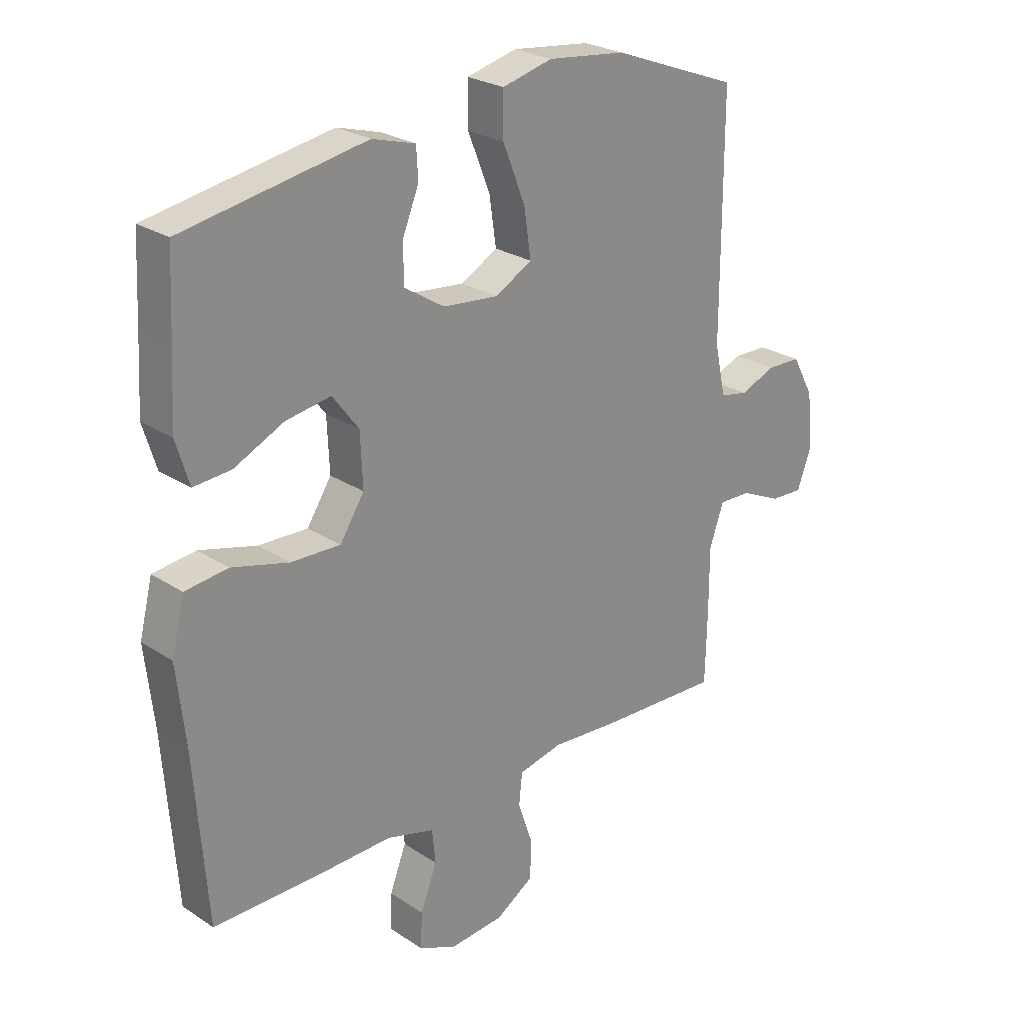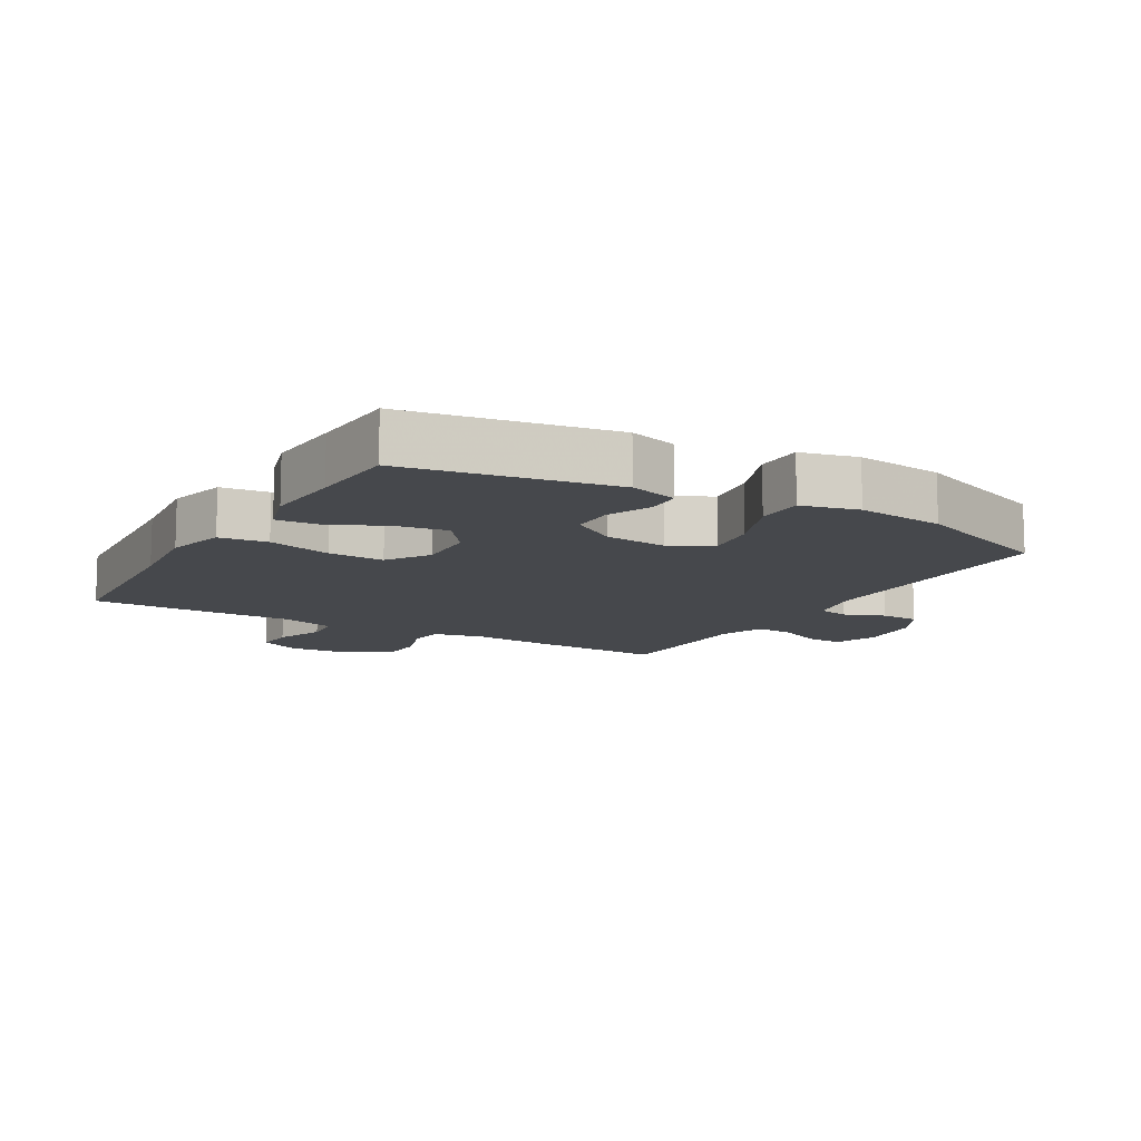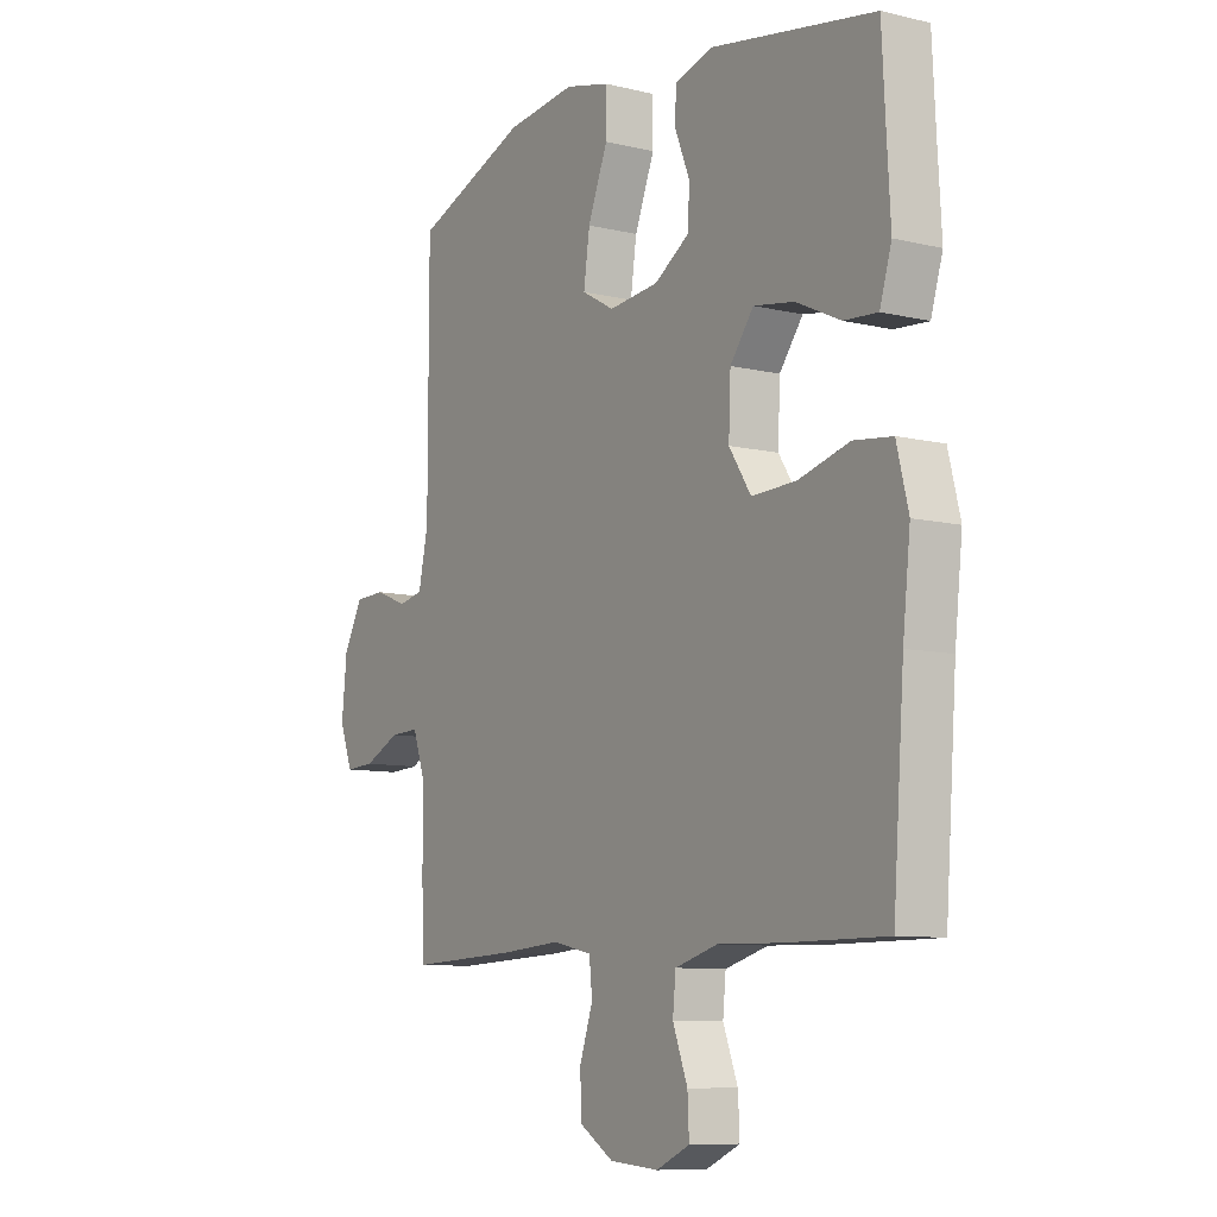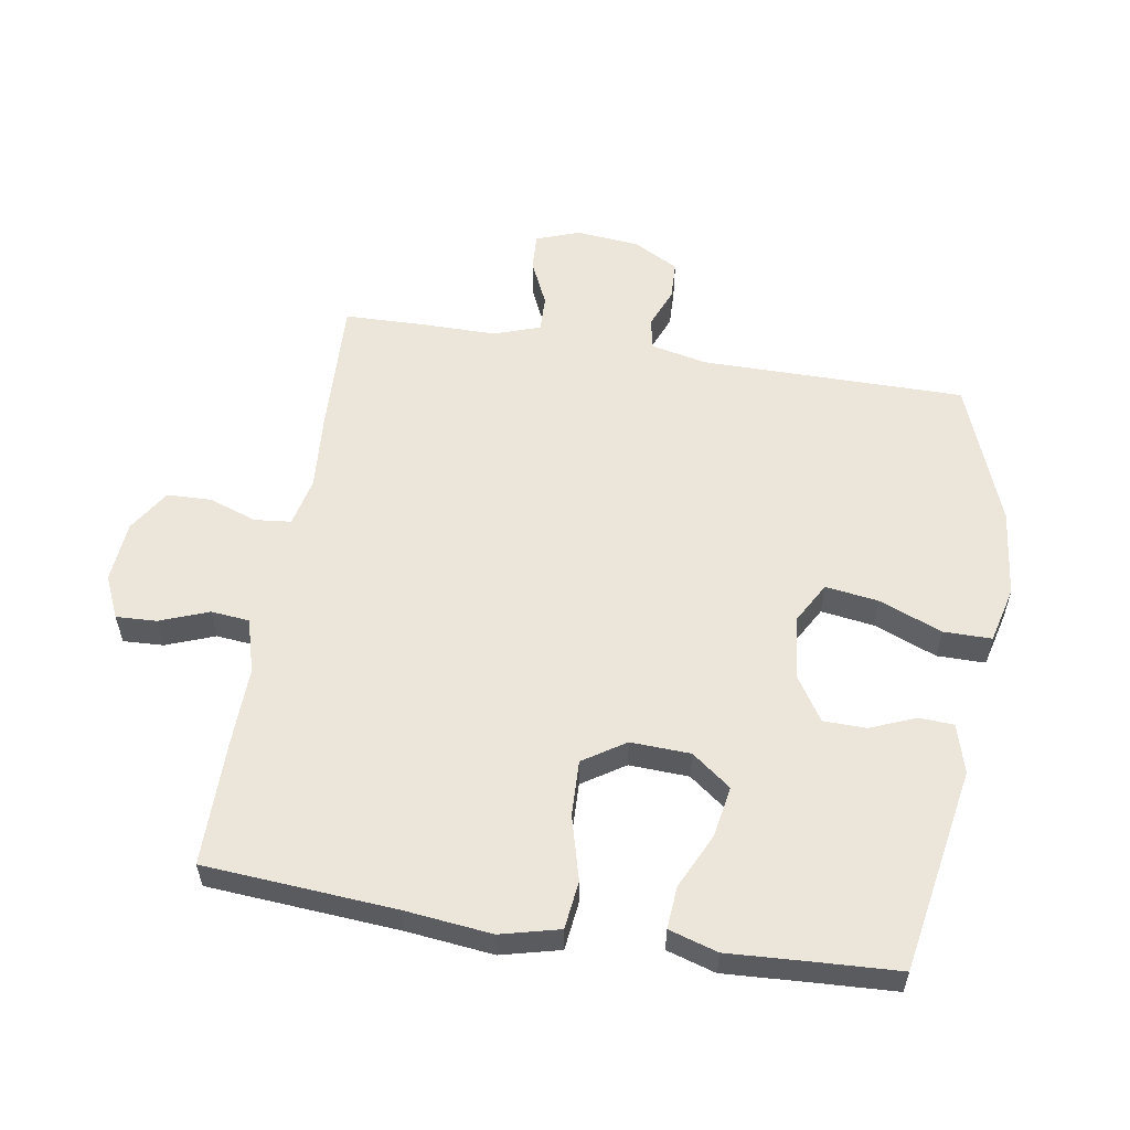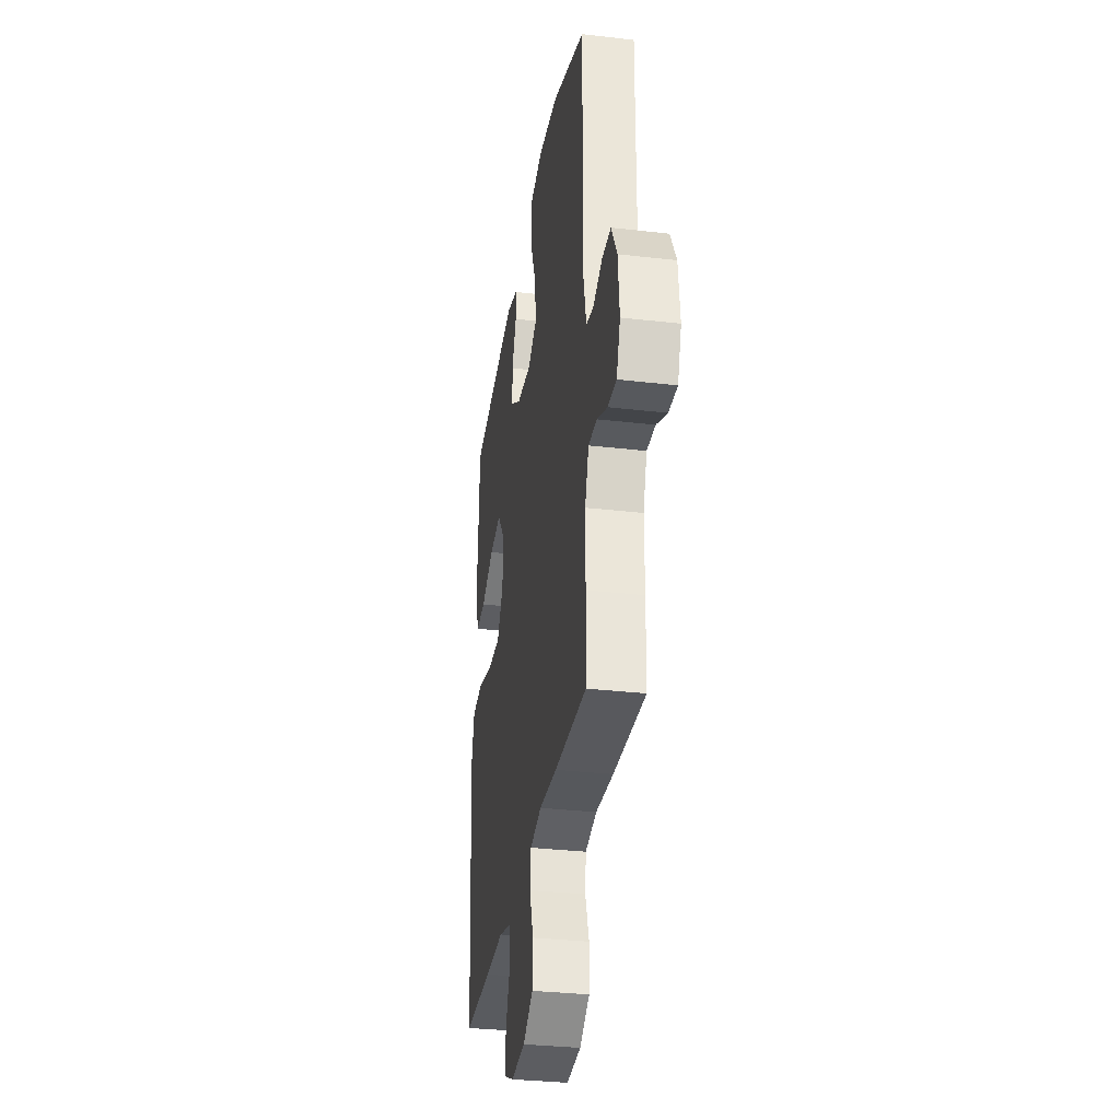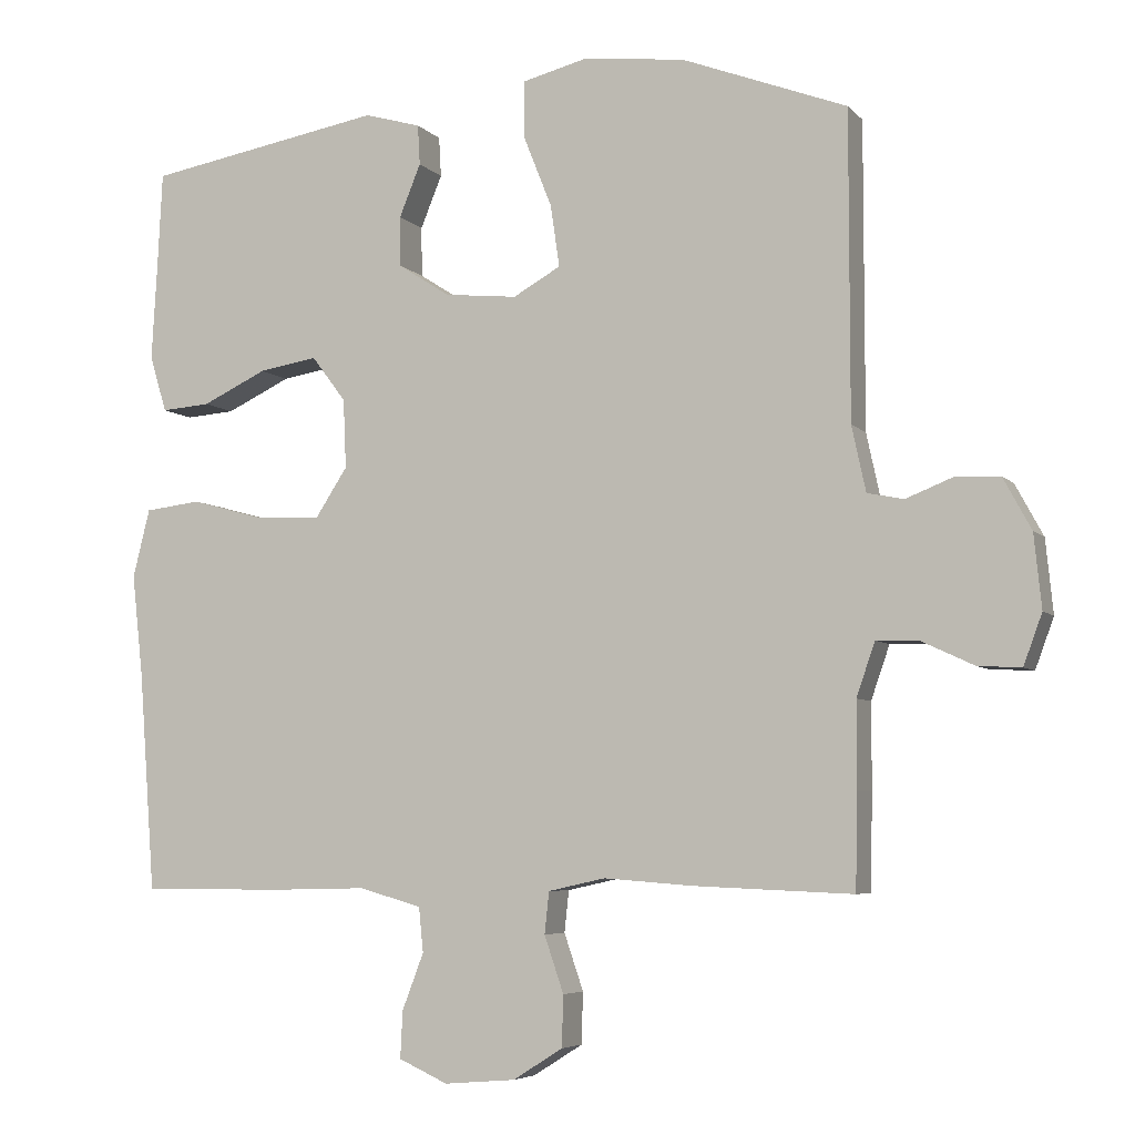
<metadata>
{"format":"obj","ext":"obj","renderer":"f3d","projection":"perspective","resolution":1024,"background":"white","views":[{"elev":25.4,"azim":-43.5,"up":"+Z"},{"elev":-11.5,"azim":-30.4,"up":"+Y"},{"elev":-9.0,"azim":-122.7,"up":"+Z"},{"elev":56.8,"azim":-80.7,"up":"+Y"},{"elev":-32.4,"azim":80.8,"up":"+Z"},{"elev":-5.7,"azim":21.6,"up":"+Z"}]}
</metadata>
<code>
v 0.5 0.07 0.5
v 0.5 0.07 0.089
v 0.519 0.07 0.001
v 0.568 0.07 -0.009
v 0.631 0.07 0.016
v 0.691 0.07 0.014
v 0.729 0.07 -0.056
v 0.739 0.07 -0.155
v 0.714 0.07 -0.223
v 0.656 0.07 -0.22
v 0.585 0.07 -0.187
v 0.528 0.07 -0.185
v 0.503 0.07 -0.257
v 0.503 0.07 -0.371
v 0.5 0.07 -0.5
v 0.285 0.07 -0.491
v 0.166 0.07 -0.482
v 0.089 0.07 -0.499
v 0.083 0.07 -0.555
v 0.109 0.07 -0.631
v 0.107 0.07 -0.7
v 0.04 0.07 -0.742
v -0.056 0.07 -0.75
v -0.122 0.07 -0.72
v -0.119 0.07 -0.657
v -0.09 0.07 -0.581
v -0.096 0.07 -0.521
v -0.18 0.07 -0.497
v -0.307 0.07 -0.5
v -0.5 0.07 -0.5
v -0.522 0.07 -0.203
v -0.537 0.07 -0.067
v -0.514 0.07 0.025
v -0.439 0.07 0.034
v -0.339 0.07 0.007
v -0.252 0.07 0.004
v -0.209 0.07 0.07
v -0.213 0.07 0.163
v -0.259 0.07 0.224
v -0.338 0.07 0.211
v -0.425 0.07 0.17
v -0.491 0.07 0.165
v -0.514 0.07 0.241
v -0.507 0.07 0.363
v -0.5 0.07 0.5
v -0.18 0.07 0.556
v -0.104 0.07 0.534
v -0.101 0.07 0.48
v -0.13 0.07 0.409
v -0.129 0.07 0.342
v -0.059 0.07 0.297
v 0.039 0.07 0.287
v 0.103 0.07 0.323
v 0.091 0.07 0.406
v 0.052 0.07 0.504
v 0.052 0.07 0.579
v 0.14 0.07 0.601
v 0.277 0.07 0.585
v 0.5 0 0.5
v 0.5 0 0.089
v 0.519 0 0.001
v 0.568 0 -0.009
v 0.631 0 0.016
v 0.691 0 0.014
v 0.729 0 -0.056
v 0.739 0 -0.155
v 0.714 0 -0.223
v 0.656 0 -0.22
v 0.585 0 -0.187
v 0.528 0 -0.185
v 0.503 0 -0.257
v 0.503 0 -0.371
v 0.5 0 -0.5
v 0.285 0 -0.491
v 0.166 0 -0.482
v 0.089 0 -0.499
v 0.083 0 -0.555
v 0.109 0 -0.631
v 0.107 0 -0.7
v 0.04 0 -0.742
v -0.056 0 -0.75
v -0.122 0 -0.72
v -0.119 0 -0.657
v -0.09 0 -0.581
v -0.096 0 -0.521
v -0.18 0 -0.497
v -0.307 0 -0.5
v -0.5 0 -0.5
v -0.522 0 -0.203
v -0.537 0 -0.067
v -0.514 0 0.025
v -0.439 0 0.034
v -0.339 0 0.007
v -0.252 0 0.004
v -0.209 0 0.07
v -0.213 0 0.163
v -0.259 0 0.224
v -0.338 0 0.211
v -0.425 0 0.17
v -0.491 0 0.165
v -0.514 0 0.241
v -0.507 0 0.363
v -0.5 0 0.5
v -0.18 0 0.556
v -0.104 0 0.534
v -0.101 0 0.48
v -0.13 0 0.409
v -0.129 0 0.342
v -0.059 0 0.297
v 0.039 0 0.287
v 0.103 0 0.323
v 0.091 0 0.406
v 0.052 0 0.504
v 0.052 0 0.579
v 0.14 0 0.601
v 0.277 0 0.585
f 57 58 1 2
f 54 55 56 57
f 53 54 57 2
f 52 53 2 3
f 51 52 3
f 46 47 48 49
f 44 45 46 49
f 44 49 50
f 43 44 50 51
f 40 41 42 43
f 39 40 43 51
f 32 33 34 35
f 31 32 35 36
f 28 29 30 31
f 27 28 31 36
f 23 24 25 26
f 23 26 27
f 22 23 27
f 19 20 21 22
f 18 19 22 27
f 17 18 27 36
f 13 14 15 16
f 12 13 16 17
f 8 9 10 11
f 8 11 12
f 7 8 12
f 4 5 6 7
f 3 4 7 12
f 38 39 51 3
f 12 17 36 37
f 3 12 37 38
f 60 59 116 115
f 115 114 113 112
f 60 115 112 111
f 61 60 111 110
f 61 110 109
f 107 106 105 104
f 107 104 103 102
f 108 107 102
f 109 108 102 101
f 101 100 99 98
f 109 101 98 97
f 93 92 91 90
f 94 93 90 89
f 89 88 87 86
f 94 89 86 85
f 84 83 82 81
f 85 84 81
f 85 81 80
f 80 79 78 77
f 85 80 77 76
f 94 85 76 75
f 74 73 72 71
f 75 74 71 70
f 69 68 67 66
f 70 69 66
f 70 66 65
f 65 64 63 62
f 70 65 62 61
f 61 109 97 96
f 95 94 75 70
f 96 95 70 61
f 1 59 60 2
f 2 60 61 3
f 3 61 62 4
f 4 62 63 5
f 5 63 64 6
f 6 64 65 7
f 7 65 66 8
f 8 66 67 9
f 9 67 68 10
f 10 68 69 11
f 11 69 70 12
f 12 70 71 13
f 13 71 72 14
f 14 72 73 15
f 15 73 74 16
f 16 74 75 17
f 17 75 76 18
f 18 76 77 19
f 19 77 78 20
f 20 78 79 21
f 21 79 80 22
f 22 80 81 23
f 23 81 82 24
f 24 82 83 25
f 25 83 84 26
f 26 84 85 27
f 27 85 86 28
f 28 86 87 29
f 29 87 88 30
f 30 88 89 31
f 31 89 90 32
f 32 90 91 33
f 33 91 92 34
f 34 92 93 35
f 35 93 94 36
f 36 94 95 37
f 37 95 96 38
f 38 96 97 39
f 39 97 98 40
f 40 98 99 41
f 41 99 100 42
f 42 100 101 43
f 43 101 102 44
f 44 102 103 45
f 45 103 104 46
f 46 104 105 47
f 47 105 106 48
f 48 106 107 49
f 49 107 108 50
f 50 108 109 51
f 51 109 110 52
f 52 110 111 53
f 53 111 112 54
f 54 112 113 55
f 55 113 114 56
f 56 114 115 57
f 57 115 116 58
f 58 116 59 1

</code>
